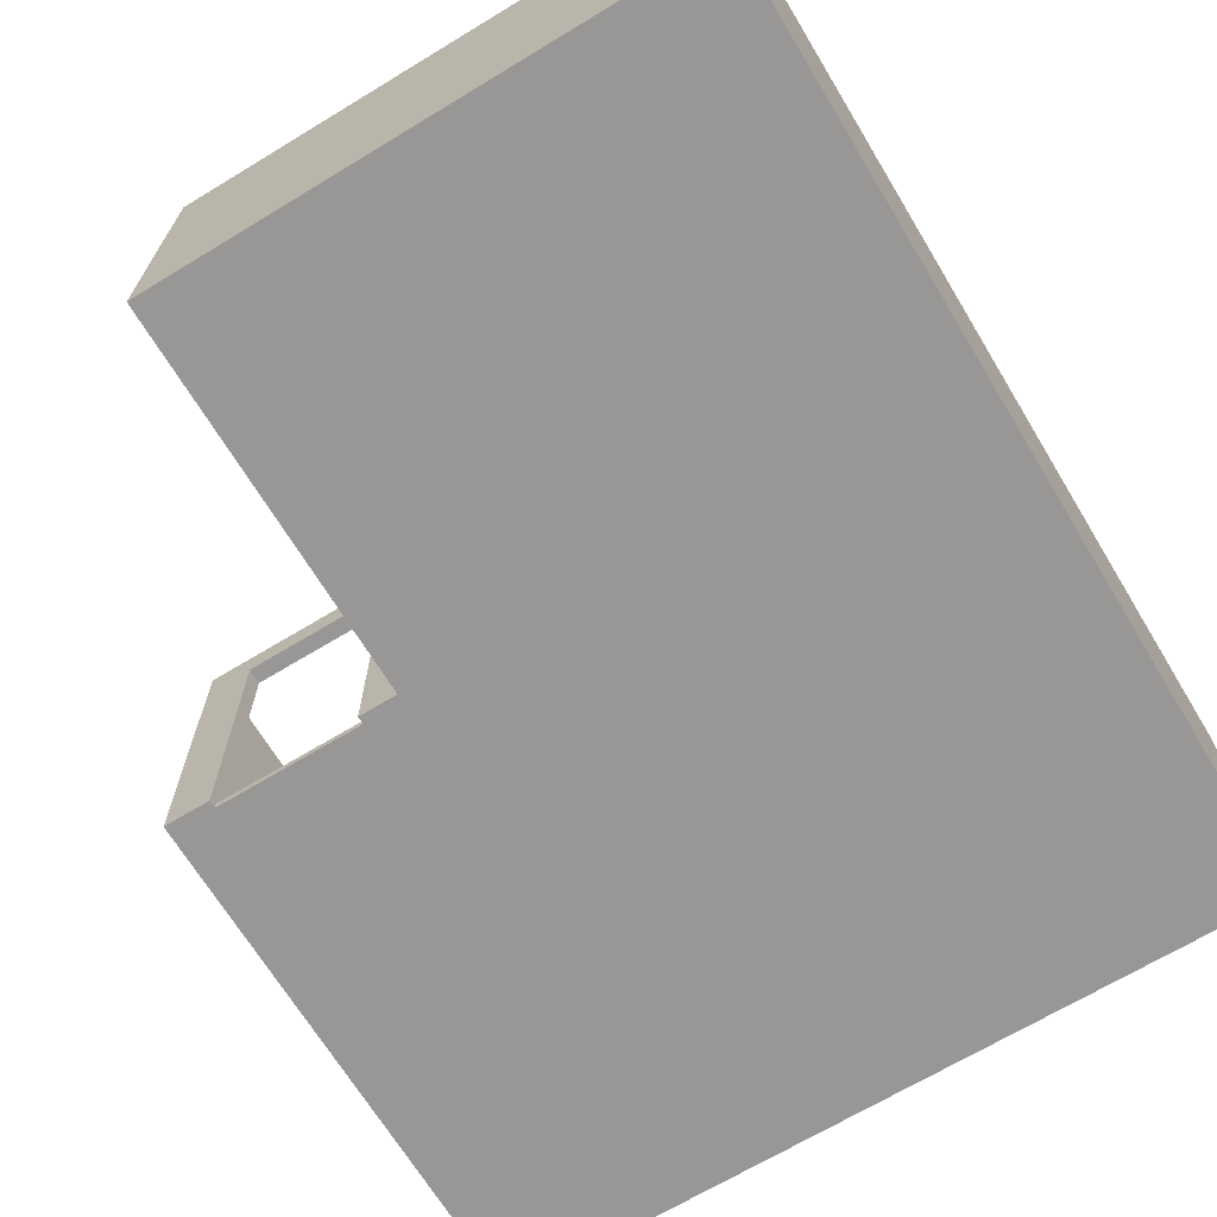
<metadata>
{"format":"obj","ext":"obj","renderer":"f3d","projection":"perspective","resolution":1024,"background":"white","views":[{"elev":-68.3,"azim":-148.8,"up":"+Y"}]}
</metadata>
<code>
v -40 0 60
v -40 0 -60
v -40 1 60
v -40 1 -60
v -40 40 60
v -40 40 -60
v 29 1 -8
v 29 1 -59
v 29 40 -8
v 29 40 -59
v 54 0 -9
v 54 0 -10
v 54 1 -8
v 54 1 -9
v 54 1 -10
v 54 36 -8
v 54 36 -10
v 59 1 59
v 59 1 -8
v 59 40 59
v 59 40 -8
v -39 1 59
v -39 1 -59
v -39 40 59
v -39 40 -59
v 30 0 -10
v 30 0 -60
v 30 1 -10
v 30 1 -60
v 30 40 -10
v 30 40 -60
v 35 0 -9
v 35 0 -10
v 35 1 -8
v 35 1 -9
v 35 1 -10
v 35 36 -8
v 35 36 -10
v 60 0 60
v 60 0 -10
v 60 1 60
v 60 1 -10
v 60 40 60
v 60 40 -10
v -40 0 60
v -40 1 60
v -40 40 60
v 60 0 60
v 60 1 60
v 60 40 60
v 29 1 -8
v 29 40 -8
v 30 1 -8
v 31 1 -8
v 32 1 -8
v 33 1 -8
v 34 1 -8
v 35 1 -8
v 35 36 -8
v 54 1 -8
v 54 36 -8
v 55 1 -8
v 56 1 -8
v 57 1 -8
v 59 1 -8
v 59 40 -8
v -39 1 -59
v -39 40 -59
v -38 1 -59
v -37 1 -59
v -36 1 -59
v -35 1 -59
v -34 1 -59
v -33 1 -59
v -32 1 -59
v -31 1 -59
v -30 1 -59
v -29 1 -59
v -28 1 -59
v -27 1 -59
v -26 1 -59
v -25 1 -59
v -24 1 -59
v -23 1 -59
v -22 1 -59
v -21 1 -59
v -20 1 -59
v -19 1 -59
v -18 1 -59
v -17 1 -59
v -16 1 -59
v -15 1 -59
v -14 1 -59
v -13 1 -59
v -12 1 -59
v -11 1 -59
v -10 1 -59
v -9 1 -59
v -8 1 -59
v -7 1 -59
v -6 1 -59
v -5 1 -59
v -4 1 -59
v -3 1 -59
v -2 1 -59
v -1 1 -59
v 0 1 -59
v 1 1 -59
v 2 1 -59
v 3 1 -59
v 4 1 -59
v 5 1 -59
v 6 1 -59
v 7 1 -59
v 8 1 -59
v 9 1 -59
v 10 1 -59
v 11 1 -59
v 12 1 -59
v 13 1 -59
v 14 1 -59
v 15 1 -59
v 16 1 -59
v 17 1 -59
v 18 1 -59
v 19 1 -59
v 20 1 -59
v 21 1 -59
v 22 1 -59
v 23 1 -59
v 24 1 -59
v 25 1 -59
v 26 1 -59
v 27 1 -59
v 28 1 -59
v 29 1 -59
v 29 40 -59
v -39 1 59
v -39 40 59
v -38 1 59
v -37 1 59
v -36 1 59
v -35 1 59
v -34 1 59
v -33 1 59
v -32 1 59
v -31 1 59
v -30 1 59
v -29 1 59
v -28 1 59
v -27 1 59
v -26 1 59
v -25 1 59
v -24 1 59
v -23 1 59
v -22 1 59
v -21 1 59
v -20 1 59
v -19 1 59
v -18 1 59
v -17 1 59
v -16 1 59
v -15 1 59
v -14 1 59
v -13 1 59
v -12 1 59
v -11 1 59
v -10 1 59
v -9 1 59
v -8 1 59
v -7 1 59
v -6 1 59
v -5 1 59
v -4 1 59
v -3 1 59
v -2 1 59
v -1 1 59
v 0 1 59
v 1 1 59
v 2 1 59
v 3 1 59
v 4 1 59
v 5 1 59
v 6 1 59
v 7 1 59
v 8 1 59
v 9 1 59
v 10 1 59
v 11 1 59
v 12 1 59
v 13 1 59
v 14 1 59
v 15 1 59
v 16 1 59
v 17 1 59
v 18 1 59
v 19 1 59
v 20 1 59
v 21 1 59
v 22 1 59
v 23 1 59
v 24 1 59
v 25 1 59
v 26 1 59
v 27 1 59
v 28 1 59
v 29 1 59
v 30 1 59
v 31 1 59
v 32 1 59
v 33 1 59
v 34 1 59
v 35 1 59
v 36 1 59
v 37 1 59
v 38 1 59
v 39 1 59
v 40 1 59
v 41 1 59
v 42 1 59
v 43 1 59
v 44 1 59
v 45 1 59
v 46 1 59
v 47 1 59
v 48 1 59
v 49 1 59
v 50 1 59
v 51 1 59
v 52 1 59
v 53 1 59
v 59 1 59
v 59 40 59
v 35 0 -9
v 35 1 -9
v 38 0 -9
v 38 1 -9
v 39 0 -9
v 39 1 -9
v 40 0 -9
v 40 1 -9
v 41 0 -9
v 41 1 -9
v 42 0 -9
v 42 1 -9
v 43 0 -9
v 43 1 -9
v 44 0 -9
v 44 1 -9
v 45 0 -9
v 45 1 -9
v 46 0 -9
v 46 1 -9
v 47 0 -9
v 47 1 -9
v 48 0 -9
v 48 1 -9
v 49 0 -9
v 49 1 -9
v 50 0 -9
v 50 1 -9
v 51 0 -9
v 51 1 -9
v 54 0 -9
v 54 1 -9
v 30 0 -10
v 30 1 -10
v 30 40 -10
v 35 0 -10
v 35 1 -10
v 35 36 -10
v 54 0 -10
v 54 1 -10
v 54 36 -10
v 60 0 -10
v 60 1 -10
v 60 40 -10
v -40 0 -60
v -40 1 -60
v -40 40 -60
v 30 0 -60
v 30 1 -60
v 30 40 -60
v -40 0 60
v 60 0 60
v -39 0 59
v -38 0 59
v -37 0 59
v -36 0 59
v -35 0 59
v -34 0 59
v -33 0 59
v -32 0 59
v -31 0 59
v -30 0 59
v -29 0 59
v -28 0 59
v -27 0 59
v -26 0 59
v -25 0 59
v -24 0 59
v -23 0 59
v -22 0 59
v -21 0 59
v -20 0 59
v -19 0 59
v -18 0 59
v -17 0 59
v -16 0 59
v -15 0 59
v -14 0 59
v -13 0 59
v -12 0 59
v -11 0 59
v -10 0 59
v -9 0 59
v -8 0 59
v -7 0 59
v -6 0 59
v -5 0 59
v -4 0 59
v -3 0 59
v -2 0 59
v -1 0 59
v 0 0 59
v 1 0 59
v 2 0 59
v 3 0 59
v 4 0 59
v 5 0 59
v 6 0 59
v 7 0 59
v 8 0 59
v 9 0 59
v 10 0 59
v 11 0 59
v 12 0 59
v 13 0 59
v 14 0 59
v 15 0 59
v 16 0 59
v 17 0 59
v 18 0 59
v 19 0 59
v 20 0 59
v 21 0 59
v 22 0 59
v 23 0 59
v 24 0 59
v 25 0 59
v 26 0 59
v 27 0 59
v 28 0 59
v 29 0 59
v 30 0 59
v 31 0 59
v 32 0 59
v 33 0 59
v 34 0 59
v 35 0 59
v 36 0 59
v 37 0 59
v 38 0 59
v 39 0 59
v 40 0 59
v 41 0 59
v 42 0 59
v 43 0 59
v 44 0 59
v 45 0 59
v 46 0 59
v 47 0 59
v 48 0 59
v 49 0 59
v 50 0 59
v 51 0 59
v 52 0 59
v 53 0 59
v 59 0 59
v 54 0 58
v 55 0 58
v 56 0 58
v 57 0 58
v 29 0 -8
v 30 0 -8
v 31 0 -8
v 32 0 -8
v 33 0 -8
v 34 0 -8
v 35 0 -8
v 36 0 -8
v 37 0 -8
v 52 0 -8
v 53 0 -8
v 54 0 -8
v 55 0 -8
v 56 0 -8
v 57 0 -8
v 59 0 -8
v 35 0 -9
v 38 0 -9
v 39 0 -9
v 40 0 -9
v 41 0 -9
v 42 0 -9
v 43 0 -9
v 44 0 -9
v 45 0 -9
v 46 0 -9
v 47 0 -9
v 48 0 -9
v 49 0 -9
v 50 0 -9
v 51 0 -9
v 54 0 -9
v 30 0 -10
v 35 0 -10
v 54 0 -10
v 60 0 -10
v -39 0 -59
v -38 0 -59
v -37 0 -59
v -36 0 -59
v -35 0 -59
v -34 0 -59
v -33 0 -59
v -32 0 -59
v -31 0 -59
v -30 0 -59
v -29 0 -59
v -28 0 -59
v -27 0 -59
v -26 0 -59
v -25 0 -59
v -24 0 -59
v -23 0 -59
v -22 0 -59
v -21 0 -59
v -20 0 -59
v -19 0 -59
v -18 0 -59
v -17 0 -59
v -16 0 -59
v -15 0 -59
v -14 0 -59
v -13 0 -59
v -12 0 -59
v -11 0 -59
v -10 0 -59
v -9 0 -59
v -8 0 -59
v -7 0 -59
v -6 0 -59
v -5 0 -59
v -4 0 -59
v -3 0 -59
v -2 0 -59
v -1 0 -59
v 0 0 -59
v 1 0 -59
v 2 0 -59
v 3 0 -59
v 4 0 -59
v 5 0 -59
v 6 0 -59
v 7 0 -59
v 8 0 -59
v 9 0 -59
v 10 0 -59
v 11 0 -59
v 12 0 -59
v 13 0 -59
v 14 0 -59
v 15 0 -59
v 16 0 -59
v 17 0 -59
v 18 0 -59
v 19 0 -59
v 20 0 -59
v 21 0 -59
v 22 0 -59
v 23 0 -59
v 24 0 -59
v 25 0 -59
v 26 0 -59
v 27 0 -59
v 28 0 -59
v 29 0 -59
v -40 0 -60
v 30 0 -60
v 35 36 -8
v 54 36 -8
v 35 36 -10
v 54 36 -10
v -39 1 59
v -38 1 59
v -37 1 59
v -36 1 59
v -35 1 59
v -34 1 59
v -33 1 59
v -32 1 59
v -31 1 59
v -30 1 59
v -29 1 59
v -28 1 59
v -27 1 59
v -26 1 59
v -25 1 59
v -24 1 59
v -23 1 59
v -22 1 59
v -21 1 59
v -20 1 59
v -19 1 59
v -18 1 59
v -17 1 59
v -16 1 59
v -15 1 59
v -14 1 59
v -13 1 59
v -12 1 59
v -11 1 59
v -10 1 59
v -9 1 59
v -8 1 59
v -7 1 59
v -6 1 59
v -5 1 59
v -4 1 59
v -3 1 59
v -2 1 59
v -1 1 59
v 0 1 59
v 1 1 59
v 2 1 59
v 3 1 59
v 4 1 59
v 5 1 59
v 6 1 59
v 7 1 59
v 8 1 59
v 9 1 59
v 10 1 59
v 11 1 59
v 12 1 59
v 13 1 59
v 14 1 59
v 15 1 59
v 16 1 59
v 17 1 59
v 18 1 59
v 19 1 59
v 20 1 59
v 21 1 59
v 22 1 59
v 23 1 59
v 24 1 59
v 25 1 59
v 26 1 59
v 27 1 59
v 28 1 59
v 29 1 59
v 30 1 59
v 31 1 59
v 32 1 59
v 33 1 59
v 34 1 59
v 35 1 59
v 36 1 59
v 37 1 59
v 38 1 59
v 39 1 59
v 40 1 59
v 41 1 59
v 42 1 59
v 43 1 59
v 44 1 59
v 45 1 59
v 46 1 59
v 47 1 59
v 48 1 59
v 49 1 59
v 50 1 59
v 51 1 59
v 52 1 59
v 53 1 59
v 59 1 59
v 54 1 58
v 55 1 58
v 56 1 58
v 57 1 58
v 29 1 -8
v 30 1 -8
v 31 1 -8
v 32 1 -8
v 33 1 -8
v 34 1 -8
v 35 1 -8
v 36 1 -8
v 37 1 -8
v 52 1 -8
v 53 1 -8
v 54 1 -8
v 55 1 -8
v 56 1 -8
v 57 1 -8
v 59 1 -8
v 35 1 -9
v 38 1 -9
v 39 1 -9
v 40 1 -9
v 41 1 -9
v 42 1 -9
v 43 1 -9
v 44 1 -9
v 45 1 -9
v 46 1 -9
v 47 1 -9
v 48 1 -9
v 49 1 -9
v 50 1 -9
v 51 1 -9
v 54 1 -9
v -39 1 -59
v -38 1 -59
v -37 1 -59
v -36 1 -59
v -35 1 -59
v -34 1 -59
v -33 1 -59
v -32 1 -59
v -31 1 -59
v -30 1 -59
v -29 1 -59
v -28 1 -59
v -27 1 -59
v -26 1 -59
v -25 1 -59
v -24 1 -59
v -23 1 -59
v -22 1 -59
v -21 1 -59
v -20 1 -59
v -19 1 -59
v -18 1 -59
v -17 1 -59
v -16 1 -59
v -15 1 -59
v -14 1 -59
v -13 1 -59
v -12 1 -59
v -11 1 -59
v -10 1 -59
v -9 1 -59
v -8 1 -59
v -7 1 -59
v -6 1 -59
v -5 1 -59
v -4 1 -59
v -3 1 -59
v -2 1 -59
v -1 1 -59
v 0 1 -59
v 1 1 -59
v 2 1 -59
v 3 1 -59
v 4 1 -59
v 5 1 -59
v 6 1 -59
v 7 1 -59
v 8 1 -59
v 9 1 -59
v 10 1 -59
v 11 1 -59
v 12 1 -59
v 13 1 -59
v 14 1 -59
v 15 1 -59
v 16 1 -59
v 17 1 -59
v 18 1 -59
v 19 1 -59
v 20 1 -59
v 21 1 -59
v 22 1 -59
v 23 1 -59
v 24 1 -59
v 25 1 -59
v 26 1 -59
v 27 1 -59
v 28 1 -59
v 29 1 -59
v -40 40 60
v 60 40 60
v -39 40 59
v 59 40 59
v 29 40 -8
v 59 40 -8
v 30 40 -10
v 60 40 -10
v -39 40 -59
v 29 40 -59
v -40 40 -60
v 30 40 -60
f 3 2 1
f 4 2 3
f 5 4 3
f 6 4 5
f 9 8 7
f 10 8 9
f 14 12 11
f 15 12 14
f 16 14 13
f 16 15 14
f 17 15 16
f 20 19 18
f 21 19 20
f 22 23 24
f 24 23 25
f 26 27 28
f 28 27 29
f 28 29 30
f 30 29 31
f 32 33 35
f 35 33 36
f 34 35 37
f 35 36 37
f 37 36 38
f 39 40 41
f 41 40 42
f 41 42 43
f 43 42 44
f 48 46 45
f 49 47 46
f 49 46 48
f 50 47 49
f 53 52 51
f 54 52 53
f 55 52 54
f 56 52 55
f 57 52 56
f 58 52 57
f 59 52 58
f 61 52 59
f 62 61 60
f 63 61 62
f 64 61 63
f 65 61 64
f 66 52 61
f 66 61 65
f 69 68 67
f 70 68 69
f 71 68 70
f 72 68 71
f 73 68 72
f 74 68 73
f 75 68 74
f 76 68 75
f 77 68 76
f 78 68 77
f 79 68 78
f 80 68 79
f 81 68 80
f 82 68 81
f 83 68 82
f 84 68 83
f 85 68 84
f 86 68 85
f 87 68 86
f 88 68 87
f 89 68 88
f 90 68 89
f 91 68 90
f 92 68 91
f 93 68 92
f 94 68 93
f 95 68 94
f 96 68 95
f 97 68 96
f 98 68 97
f 99 68 98
f 100 68 99
f 101 68 100
f 102 68 101
f 103 68 102
f 104 68 103
f 105 68 104
f 106 68 105
f 107 68 106
f 108 68 107
f 109 68 108
f 110 68 109
f 111 68 110
f 112 68 111
f 113 68 112
f 114 68 113
f 115 68 114
f 116 68 115
f 117 68 116
f 118 68 117
f 119 68 118
f 120 68 119
f 121 68 120
f 122 68 121
f 123 68 122
f 124 68 123
f 125 68 124
f 126 68 125
f 127 68 126
f 128 68 127
f 129 68 128
f 130 68 129
f 131 68 130
f 132 68 131
f 133 68 132
f 134 68 133
f 135 68 134
f 136 68 135
f 137 68 136
f 138 139 140
f 140 139 141
f 141 139 142
f 142 139 143
f 143 139 144
f 144 139 145
f 145 139 146
f 146 139 147
f 147 139 148
f 148 139 149
f 149 139 150
f 150 139 151
f 151 139 152
f 152 139 153
f 153 139 154
f 154 139 155
f 155 139 156
f 156 139 157
f 157 139 158
f 158 139 159
f 159 139 160
f 160 139 161
f 161 139 162
f 162 139 163
f 163 139 164
f 164 139 165
f 165 139 166
f 166 139 167
f 167 139 168
f 168 139 169
f 169 139 170
f 170 139 171
f 171 139 172
f 172 139 173
f 173 139 174
f 174 139 175
f 175 139 176
f 176 139 177
f 177 139 178
f 178 139 179
f 179 139 180
f 180 139 181
f 181 139 182
f 182 139 183
f 183 139 184
f 184 139 185
f 185 139 186
f 186 139 187
f 187 139 188
f 188 139 189
f 189 139 190
f 190 139 191
f 191 139 192
f 192 139 193
f 193 139 194
f 194 139 195
f 195 139 196
f 196 139 197
f 197 139 198
f 198 139 199
f 199 139 200
f 200 139 201
f 201 139 202
f 202 139 203
f 203 139 204
f 204 139 205
f 205 139 206
f 206 139 207
f 207 139 208
f 208 139 209
f 209 139 210
f 210 139 211
f 211 139 212
f 212 139 213
f 213 139 214
f 214 139 215
f 215 139 216
f 216 139 217
f 217 139 218
f 218 139 219
f 219 139 220
f 220 139 221
f 221 139 222
f 222 139 223
f 223 139 224
f 224 139 225
f 225 139 226
f 226 139 227
f 227 139 228
f 228 139 229
f 229 139 230
f 230 139 231
f 231 139 232
f 232 139 233
f 234 235 236
f 236 235 237
f 236 237 238
f 238 237 239
f 238 239 240
f 240 239 241
f 240 241 242
f 242 241 243
f 242 243 244
f 244 243 245
f 244 245 246
f 246 245 247
f 246 247 248
f 248 247 249
f 248 249 250
f 250 249 251
f 250 251 252
f 252 251 253
f 252 253 254
f 254 253 255
f 254 255 256
f 256 255 257
f 256 257 258
f 258 257 259
f 258 259 260
f 260 259 261
f 260 261 262
f 262 261 263
f 262 263 264
f 264 263 265
f 266 267 269
f 267 268 270
f 269 267 270
f 270 268 271
f 271 268 274
f 272 273 275
f 273 274 276
f 275 273 276
f 274 268 277
f 276 274 277
f 278 279 281
f 279 280 282
f 281 279 282
f 282 280 283
f 286 285 284
f 287 285 286
f 288 285 287
f 289 285 288
f 290 285 289
f 291 285 290
f 292 285 291
f 293 285 292
f 294 285 293
f 295 285 294
f 296 285 295
f 297 285 296
f 298 285 297
f 299 285 298
f 300 285 299
f 301 285 300
f 302 285 301
f 303 285 302
f 304 285 303
f 305 285 304
f 306 285 305
f 307 285 306
f 308 285 307
f 309 285 308
f 310 285 309
f 311 285 310
f 312 285 311
f 313 285 312
f 314 285 313
f 315 285 314
f 316 285 315
f 317 285 316
f 318 285 317
f 319 285 318
f 320 285 319
f 321 285 320
f 322 285 321
f 323 285 322
f 324 285 323
f 325 285 324
f 326 285 325
f 327 285 326
f 328 285 327
f 329 285 328
f 330 285 329
f 331 285 330
f 332 285 331
f 333 285 332
f 334 285 333
f 335 285 334
f 336 285 335
f 337 285 336
f 338 285 337
f 339 285 338
f 340 285 339
f 341 285 340
f 342 285 341
f 343 285 342
f 344 285 343
f 345 285 344
f 346 285 345
f 347 285 346
f 348 285 347
f 349 285 348
f 350 285 349
f 351 285 350
f 352 285 351
f 353 285 352
f 354 285 353
f 355 285 354
f 356 285 355
f 357 285 356
f 358 285 357
f 359 285 358
f 360 285 359
f 361 285 360
f 362 285 361
f 363 285 362
f 364 285 363
f 365 285 364
f 366 285 365
f 367 285 366
f 368 285 367
f 369 285 368
f 370 285 369
f 371 285 370
f 372 285 371
f 373 285 372
f 374 285 373
f 375 285 374
f 376 285 375
f 377 285 376
f 378 285 377
f 379 285 378
f 380 379 378
f 381 379 380
f 382 379 381
f 383 379 382
f 384 354 353
f 384 355 354
f 385 356 355
f 385 355 384
f 386 357 356
f 386 356 385
f 387 358 357
f 387 357 386
f 388 359 358
f 388 358 387
f 389 360 359
f 389 359 388
f 390 361 360
f 390 360 389
f 391 362 361
f 391 361 390
f 392 363 362
f 392 362 391
f 393 377 376
f 393 378 377
f 394 380 378
f 394 378 393
f 395 381 380
f 395 380 394
f 396 382 381
f 396 381 395
f 397 383 382
f 397 382 396
f 398 379 383
f 398 383 397
f 399 285 379
f 399 379 398
f 400 385 384
f 400 386 385
f 400 387 386
f 400 388 387
f 400 389 388
f 400 390 389
f 400 391 390
f 400 392 391
f 401 363 392
f 401 392 400
f 401 364 363
f 402 365 364
f 402 364 401
f 403 366 365
f 403 365 402
f 404 367 366
f 404 366 403
f 405 368 367
f 405 367 404
f 406 369 368
f 406 368 405
f 407 370 369
f 407 369 406
f 408 371 370
f 408 370 407
f 409 372 371
f 409 371 408
f 410 373 372
f 410 372 409
f 411 374 373
f 411 373 410
f 412 375 374
f 412 374 411
f 413 376 375
f 413 375 412
f 414 395 394
f 414 376 413
f 414 394 393
f 414 393 376
f 415 397 396
f 415 395 414
f 415 396 395
f 415 399 398
f 415 398 397
f 416 400 384
f 417 400 416
f 418 399 415
f 419 285 399
f 419 399 418
f 420 286 284
f 420 287 286
f 421 288 287
f 421 287 420
f 422 289 288
f 422 288 421
f 423 290 289
f 423 289 422
f 424 291 290
f 424 290 423
f 425 292 291
f 425 291 424
f 426 293 292
f 426 292 425
f 427 294 293
f 427 293 426
f 428 295 294
f 428 294 427
f 429 296 295
f 429 295 428
f 430 297 296
f 430 296 429
f 431 298 297
f 431 297 430
f 432 299 298
f 432 298 431
f 433 300 299
f 433 299 432
f 434 301 300
f 434 300 433
f 435 302 301
f 435 301 434
f 436 303 302
f 436 302 435
f 437 304 303
f 437 303 436
f 438 305 304
f 438 304 437
f 439 306 305
f 439 305 438
f 440 307 306
f 440 306 439
f 441 308 307
f 441 307 440
f 442 309 308
f 442 308 441
f 443 310 309
f 443 309 442
f 444 311 310
f 444 310 443
f 445 312 311
f 445 311 444
f 446 313 312
f 446 312 445
f 447 314 313
f 447 313 446
f 448 315 314
f 448 314 447
f 449 316 315
f 449 315 448
f 450 317 316
f 450 316 449
f 451 318 317
f 451 317 450
f 452 319 318
f 452 318 451
f 453 320 319
f 453 319 452
f 454 321 320
f 454 320 453
f 455 322 321
f 455 321 454
f 456 323 322
f 456 322 455
f 457 324 323
f 457 323 456
f 458 325 324
f 458 324 457
f 459 326 325
f 459 325 458
f 460 327 326
f 460 326 459
f 461 328 327
f 461 327 460
f 462 329 328
f 462 328 461
f 463 330 329
f 463 329 462
f 464 331 330
f 464 330 463
f 465 332 331
f 465 331 464
f 466 333 332
f 466 332 465
f 467 334 333
f 467 333 466
f 468 335 334
f 468 334 467
f 469 336 335
f 469 335 468
f 470 337 336
f 470 336 469
f 471 338 337
f 471 337 470
f 472 339 338
f 472 338 471
f 473 340 339
f 473 339 472
f 474 341 340
f 474 340 473
f 475 342 341
f 475 341 474
f 476 343 342
f 476 342 475
f 477 344 343
f 477 343 476
f 478 345 344
f 478 344 477
f 479 346 345
f 479 345 478
f 480 347 346
f 480 346 479
f 481 348 347
f 481 347 480
f 482 349 348
f 482 348 481
f 483 350 349
f 483 349 482
f 484 351 350
f 484 350 483
f 485 352 351
f 485 351 484
f 486 353 352
f 486 352 485
f 487 384 353
f 487 353 486
f 488 416 384
f 488 384 487
f 489 487 486
f 489 420 284
f 489 488 487
f 489 421 420
f 489 486 485
f 489 485 484
f 489 484 483
f 489 483 482
f 489 482 481
f 489 481 480
f 489 480 479
f 489 479 478
f 489 478 477
f 489 477 476
f 489 476 475
f 489 475 474
f 489 474 473
f 489 473 472
f 489 472 471
f 489 471 470
f 489 470 469
f 489 469 468
f 489 468 467
f 489 467 466
f 489 466 465
f 489 465 464
f 489 464 463
f 489 463 462
f 489 462 461
f 489 461 460
f 489 460 459
f 489 459 458
f 489 458 457
f 489 457 456
f 489 456 455
f 489 455 454
f 489 454 453
f 489 453 452
f 489 452 451
f 489 451 450
f 489 450 449
f 489 449 448
f 489 448 447
f 489 447 446
f 489 446 445
f 489 445 444
f 489 444 443
f 489 443 442
f 489 442 441
f 489 441 440
f 489 440 439
f 489 439 438
f 489 438 437
f 489 437 436
f 489 436 435
f 489 435 434
f 489 434 433
f 489 433 432
f 489 432 431
f 489 431 430
f 489 430 429
f 489 429 428
f 489 428 427
f 489 427 426
f 489 426 425
f 489 425 424
f 489 424 423
f 489 423 422
f 489 422 421
f 490 416 488
f 490 488 489
f 493 492 491
f 494 492 493
f 587 588 589
f 589 588 590
f 590 588 591
f 591 588 592
f 562 563 593
f 563 564 593
f 564 565 594
f 593 564 594
f 565 566 595
f 594 565 595
f 566 567 596
f 595 566 596
f 567 568 597
f 596 567 597
f 568 569 598
f 597 568 598
f 569 570 599
f 598 569 599
f 570 571 600
f 599 570 600
f 571 572 601
f 600 571 601
f 585 586 602
f 586 587 602
f 587 589 603
f 602 587 603
f 589 590 604
f 603 589 604
f 590 591 605
f 604 590 605
f 591 592 606
f 605 591 606
f 592 588 607
f 606 592 607
f 607 588 608
f 600 601 609
f 599 600 609
f 601 572 610
f 609 601 610
f 572 573 610
f 573 574 611
f 610 573 611
f 574 575 612
f 611 574 612
f 575 576 613
f 612 575 613
f 576 577 614
f 613 576 614
f 577 578 615
f 614 577 615
f 578 579 616
f 615 578 616
f 579 580 617
f 616 579 617
f 580 581 618
f 617 580 618
f 581 582 619
f 618 581 619
f 582 583 620
f 619 582 620
f 583 584 621
f 620 583 621
f 584 585 622
f 621 584 622
f 603 604 623
f 622 585 623
f 602 603 623
f 585 602 623
f 623 604 624
f 495 496 625
f 496 497 626
f 625 496 626
f 497 498 627
f 626 497 627
f 498 499 628
f 627 498 628
f 499 500 629
f 628 499 629
f 500 501 630
f 629 500 630
f 501 502 631
f 630 501 631
f 502 503 632
f 631 502 632
f 503 504 633
f 632 503 633
f 504 505 634
f 633 504 634
f 505 506 635
f 634 505 635
f 506 507 636
f 635 506 636
f 507 508 637
f 636 507 637
f 508 509 638
f 637 508 638
f 509 510 639
f 638 509 639
f 510 511 640
f 639 510 640
f 511 512 641
f 640 511 641
f 512 513 642
f 641 512 642
f 513 514 643
f 642 513 643
f 514 515 644
f 643 514 644
f 515 516 645
f 644 515 645
f 516 517 646
f 645 516 646
f 517 518 647
f 646 517 647
f 518 519 648
f 647 518 648
f 519 520 649
f 648 519 649
f 520 521 650
f 649 520 650
f 521 522 651
f 650 521 651
f 522 523 652
f 651 522 652
f 523 524 653
f 652 523 653
f 524 525 654
f 653 524 654
f 525 526 655
f 654 525 655
f 526 527 656
f 655 526 656
f 527 528 657
f 656 527 657
f 528 529 658
f 657 528 658
f 529 530 659
f 658 529 659
f 530 531 660
f 659 530 660
f 531 532 661
f 660 531 661
f 532 533 662
f 661 532 662
f 533 534 663
f 662 533 663
f 534 535 664
f 663 534 664
f 535 536 665
f 664 535 665
f 536 537 666
f 665 536 666
f 537 538 667
f 666 537 667
f 538 539 668
f 667 538 668
f 539 540 669
f 668 539 669
f 540 541 670
f 669 540 670
f 541 542 671
f 670 541 671
f 542 543 672
f 671 542 672
f 543 544 673
f 672 543 673
f 544 545 674
f 673 544 674
f 545 546 675
f 674 545 675
f 546 547 676
f 675 546 676
f 547 548 677
f 676 547 677
f 548 549 678
f 677 548 678
f 549 550 679
f 678 549 679
f 550 551 680
f 679 550 680
f 551 552 681
f 680 551 681
f 552 553 682
f 681 552 682
f 553 554 683
f 682 553 683
f 554 555 684
f 683 554 684
f 555 556 685
f 684 555 685
f 556 557 686
f 685 556 686
f 557 558 687
f 686 557 687
f 558 559 688
f 687 558 688
f 559 560 689
f 688 559 689
f 560 561 690
f 689 560 690
f 561 562 691
f 690 561 691
f 562 593 692
f 691 562 692
f 692 593 693
f 694 695 696
f 696 695 697
f 697 695 699
f 698 699 700
f 699 695 701
f 700 699 701
f 694 696 702
f 698 700 703
f 694 702 704
f 702 703 704
f 703 700 705
f 704 703 705

</code>
